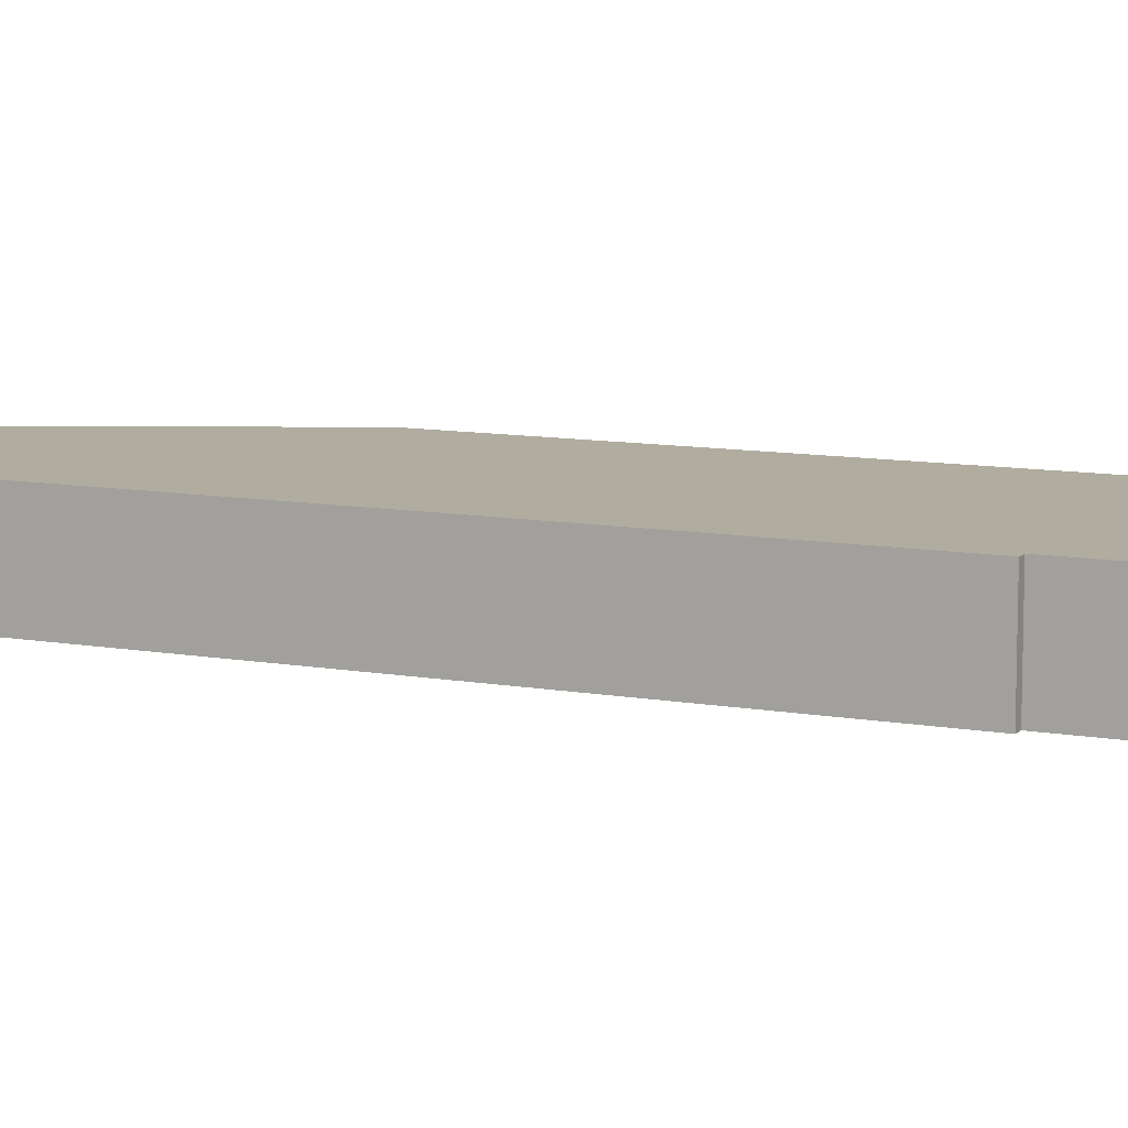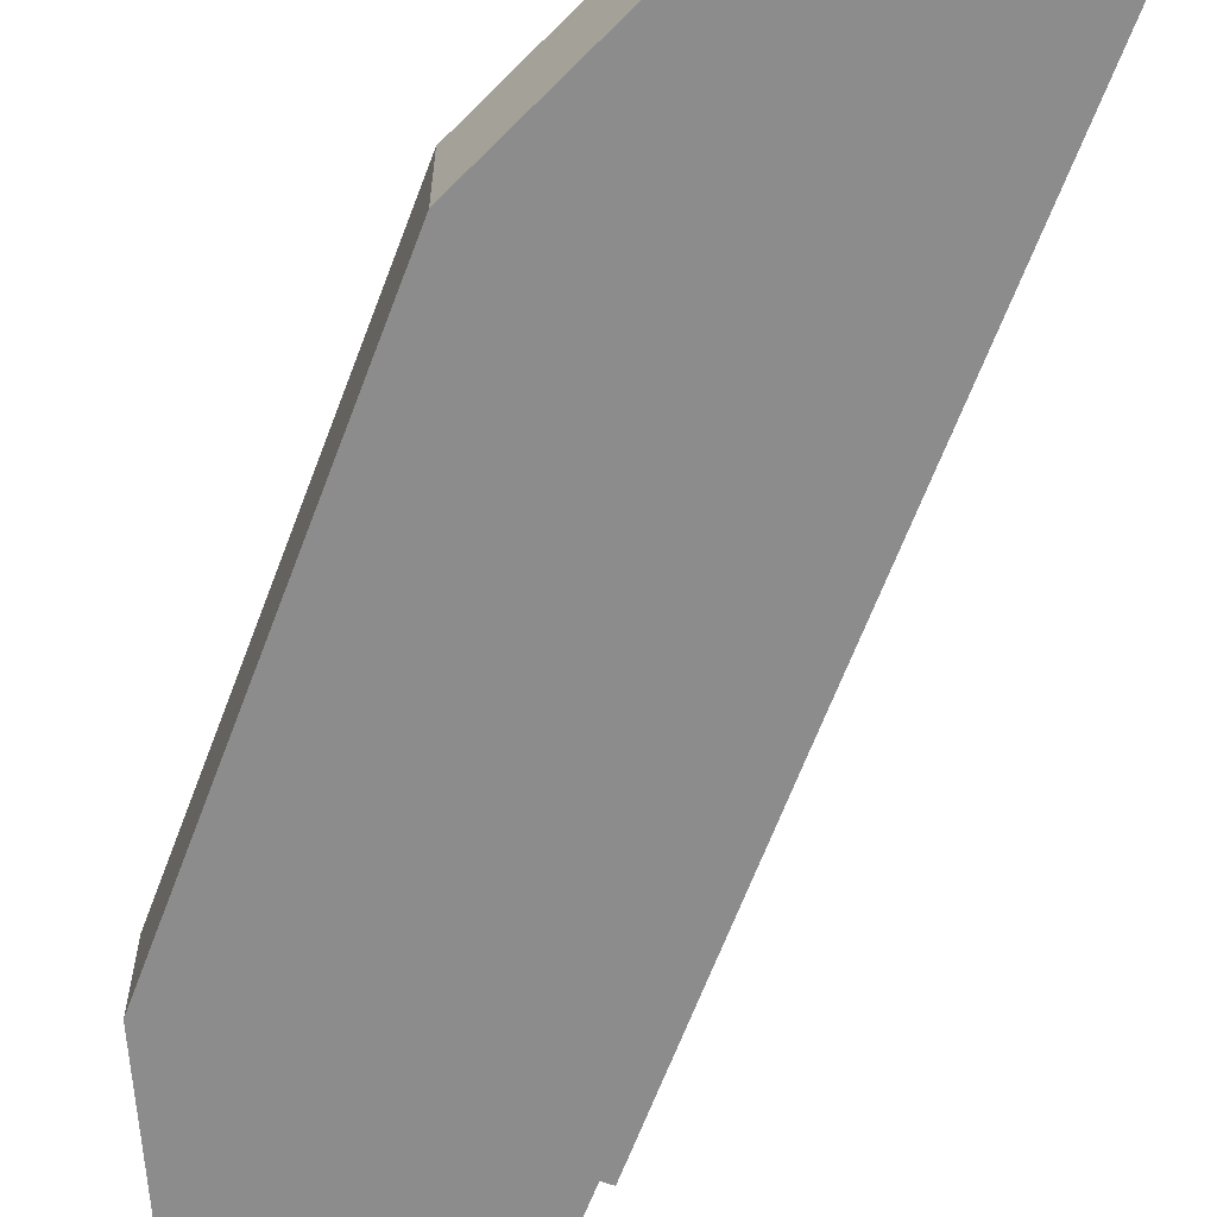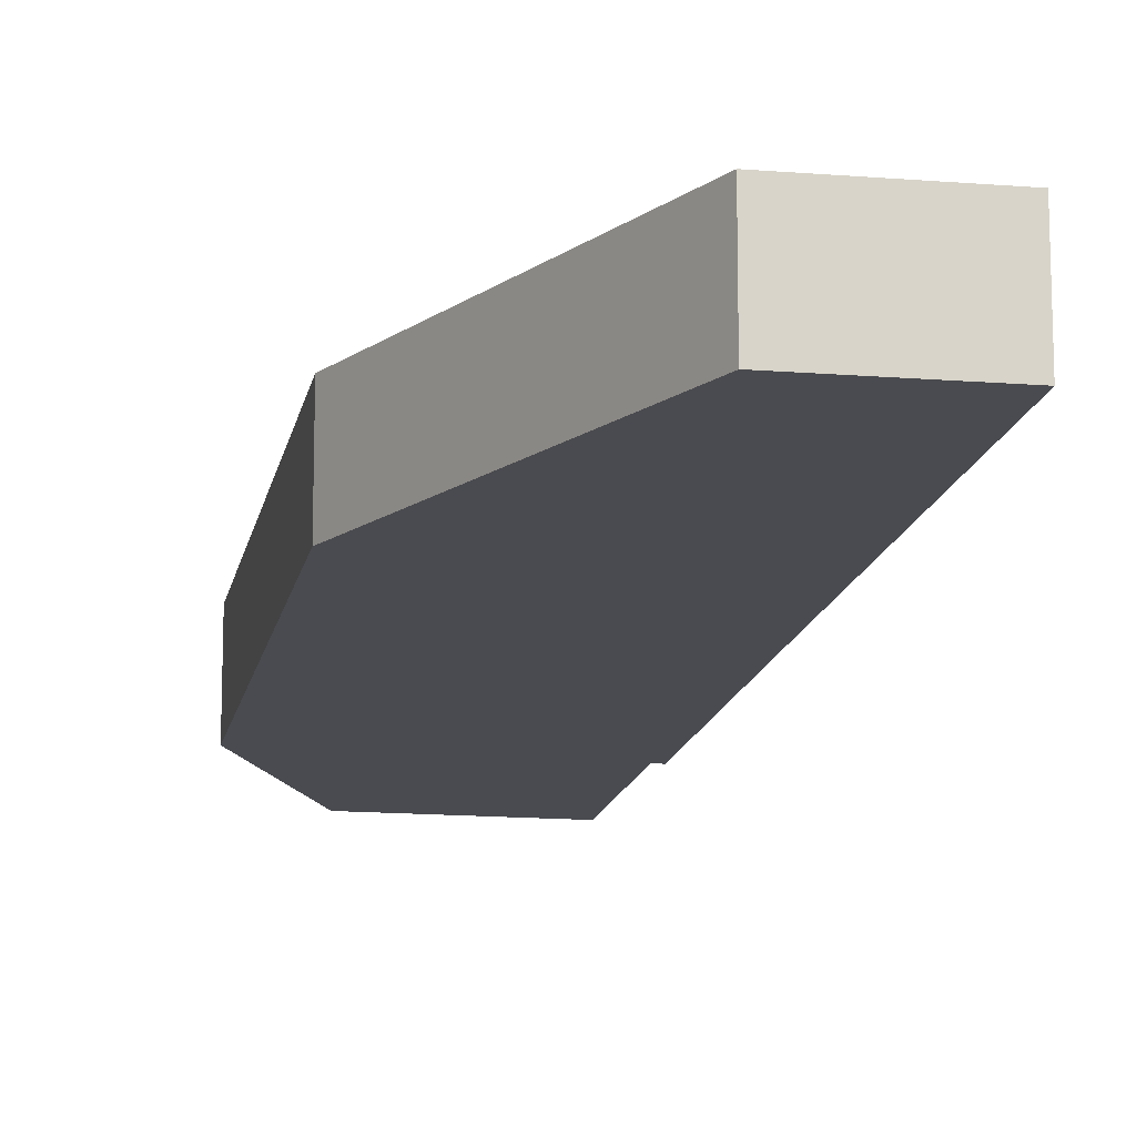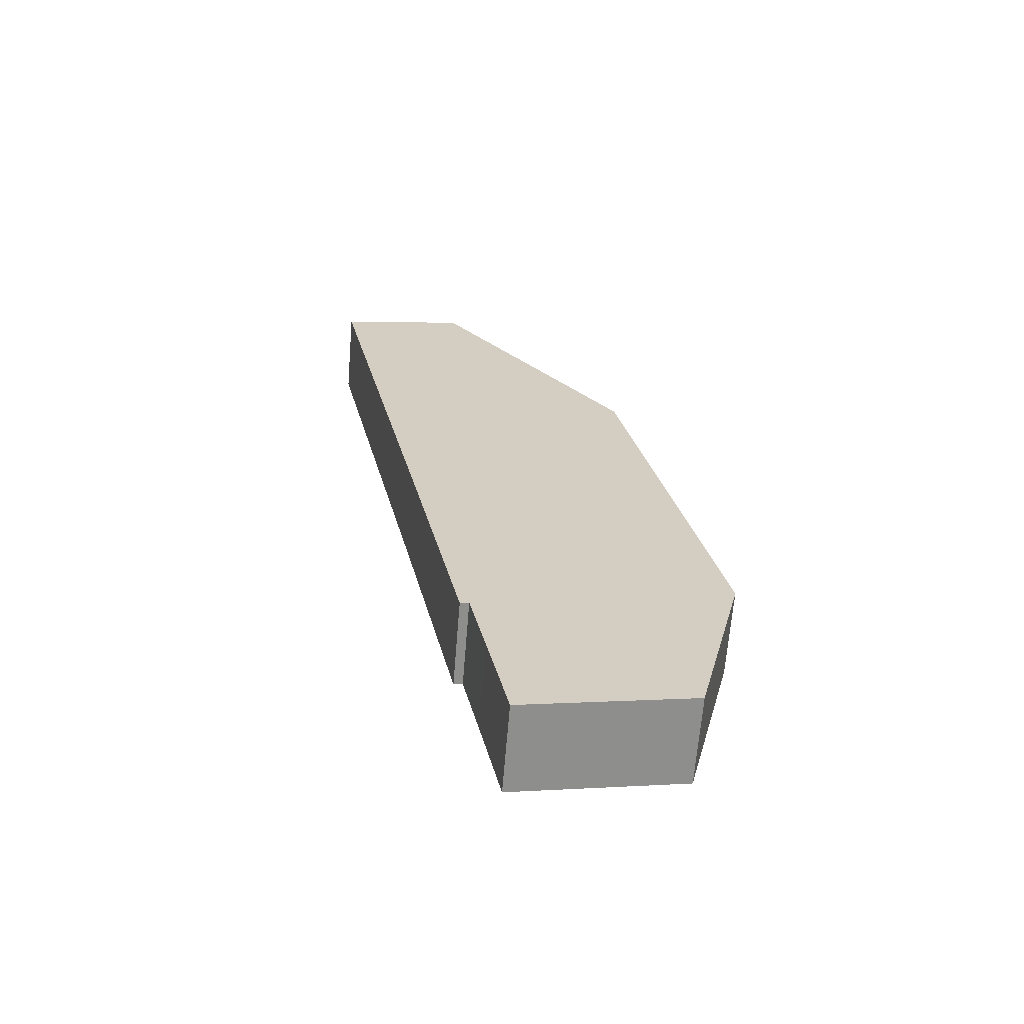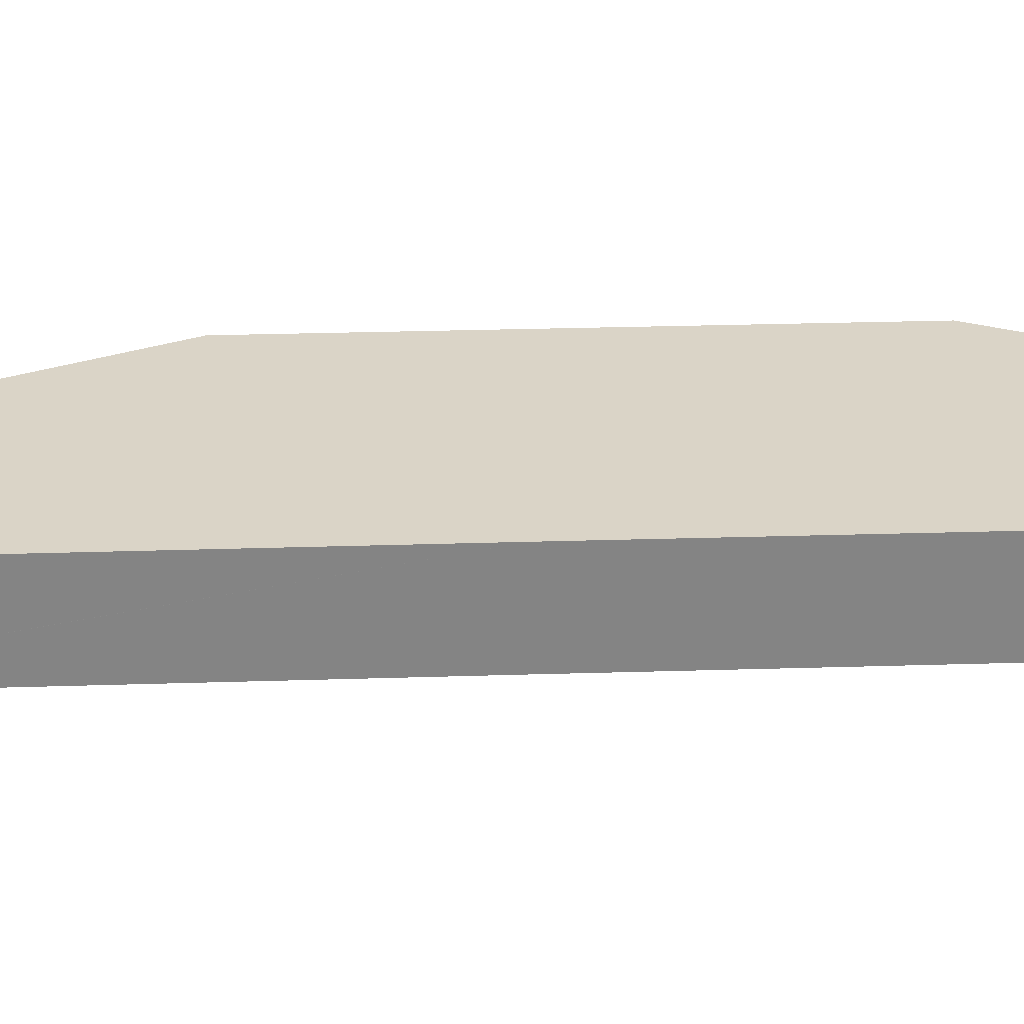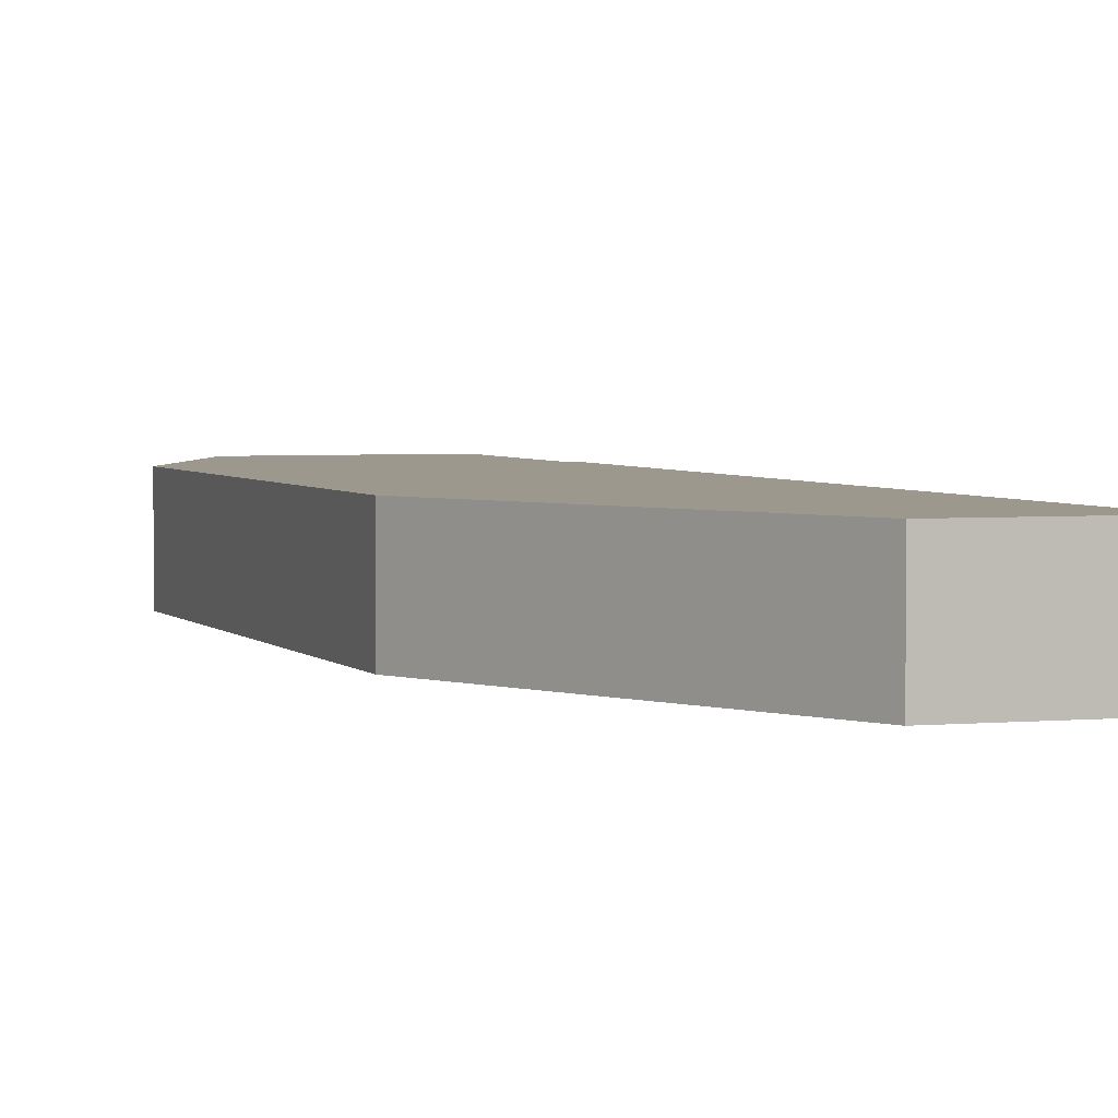
<metadata>
{"format":"obj","ext":"obj","renderer":"f3d","projection":"perspective","resolution":1024,"background":"white","views":[{"elev":10.0,"azim":126.5,"up":"+Y"},{"elev":-64.3,"azim":-8.9,"up":"+Y"},{"elev":-14.5,"azim":1.3,"up":"+Y"},{"elev":-65.6,"azim":175.4,"up":"+Z"},{"elev":28.9,"azim":99.0,"up":"+Y"},{"elev":3.2,"azim":-7.6,"up":"+Y"}]}
</metadata>
<code>
v  2.803 4.98 -11.86
v  13.71 4.98 -7.859
v  12.46 4.98 -13.89
v  0 4.98 3.049e-16
v  14.65 4.98 -3.4
v  18.49 4.98 12.68
v  15.16 4.98 -3.504
v  5.419 4.98 26.38
v  24.33 4.98 40.82
v  12.44 4.98 36.22
v  16.81 4.98 42.35
v  20.22 4.98 41.68
v  24.34 4.98 40.87
v  12.46 8.505e-16 -13.89
v  13.71 4.812e-16 -7.859
v  14.65 2.082e-16 -3.4
v  24.34 -2.502e-15 40.87
v  24.33 -2.499e-15 40.82
v  18.49 -7.762e-16 12.68
v  15.16 2.146e-16 -3.504
v  2.803 7.265e-16 -11.86
v  0 0 0
v  5.419 -1.615e-15 26.38
v  12.44 -2.218e-15 36.22
v  16.81 -2.593e-15 42.35
v  20.22 -2.552e-15 41.68
g defaultobject
f 1 2 3
f 2 1 4
f 2 4 5
f 5 6 7
f 6 5 4
f 6 4 8
f 6 8 9
f 9 8 10
f 9 10 11
f 9 11 12
f 9 12 13
f 2 14 3
f 14 2 15
f 15 2 5
f 15 5 16
f 17 9 13
f 9 17 6
f 6 17 18
f 6 18 19
f 6 19 7
f 7 19 20
f 14 1 3
f 1 14 21
f 20 5 7
f 5 20 16
f 21 4 1
f 4 21 22
f 22 8 4
f 8 22 23
f 23 10 8
f 10 23 24
f 10 24 11
f 11 24 25
f 25 12 11
f 12 25 13
f 13 25 26
f 13 26 17
f 21 16 22
f 16 21 15
f 15 21 14
f 24 26 25
f 26 24 17
f 17 24 18
f 18 24 19
f 19 24 23
f 19 23 22
f 19 22 20
f 20 22 16

</code>
